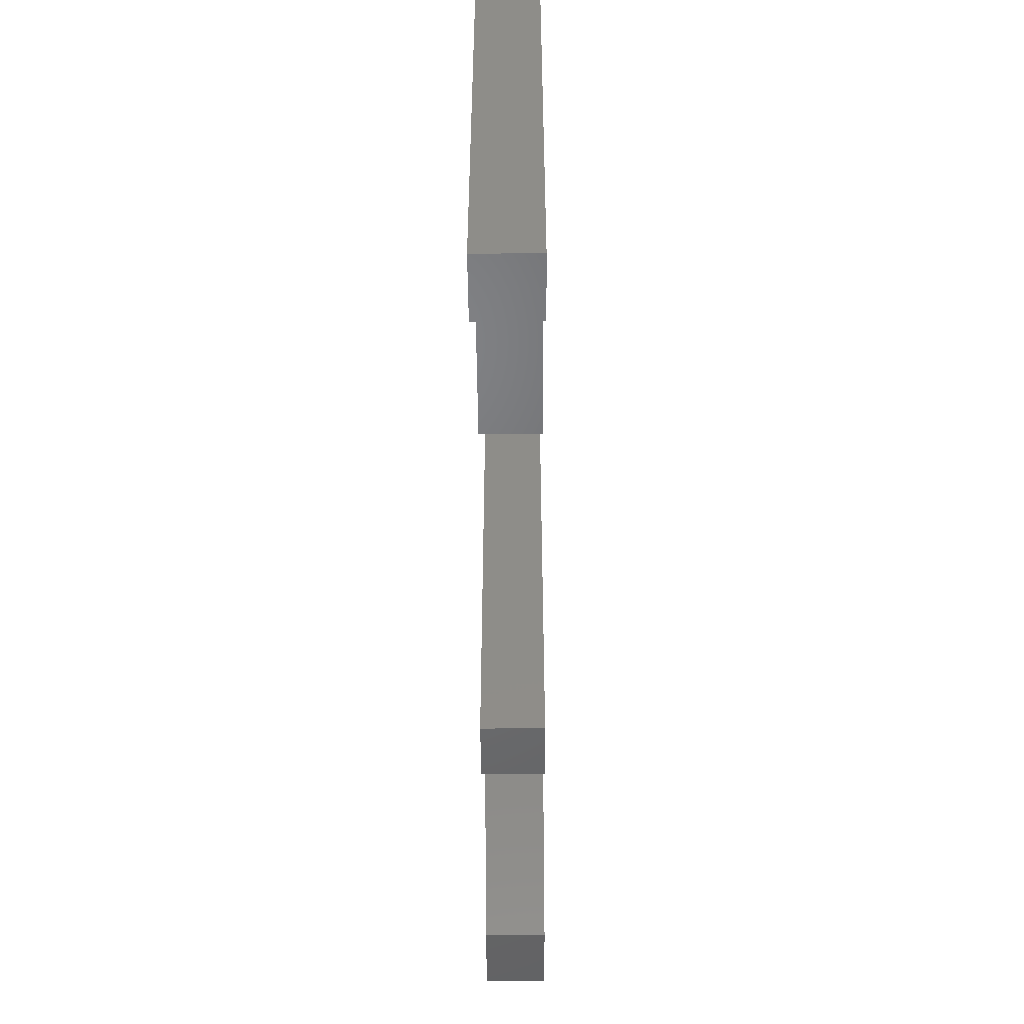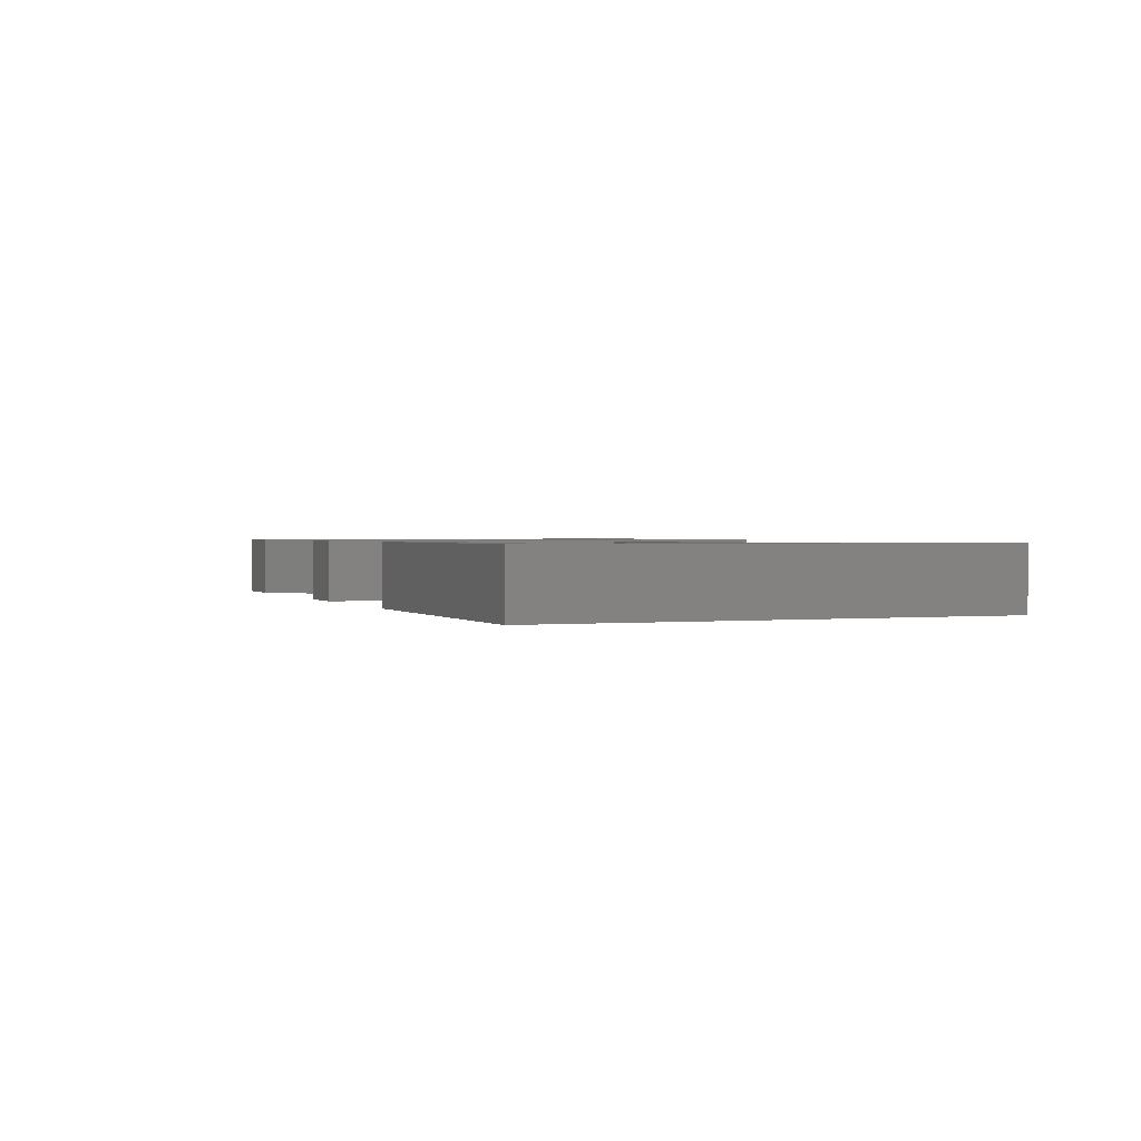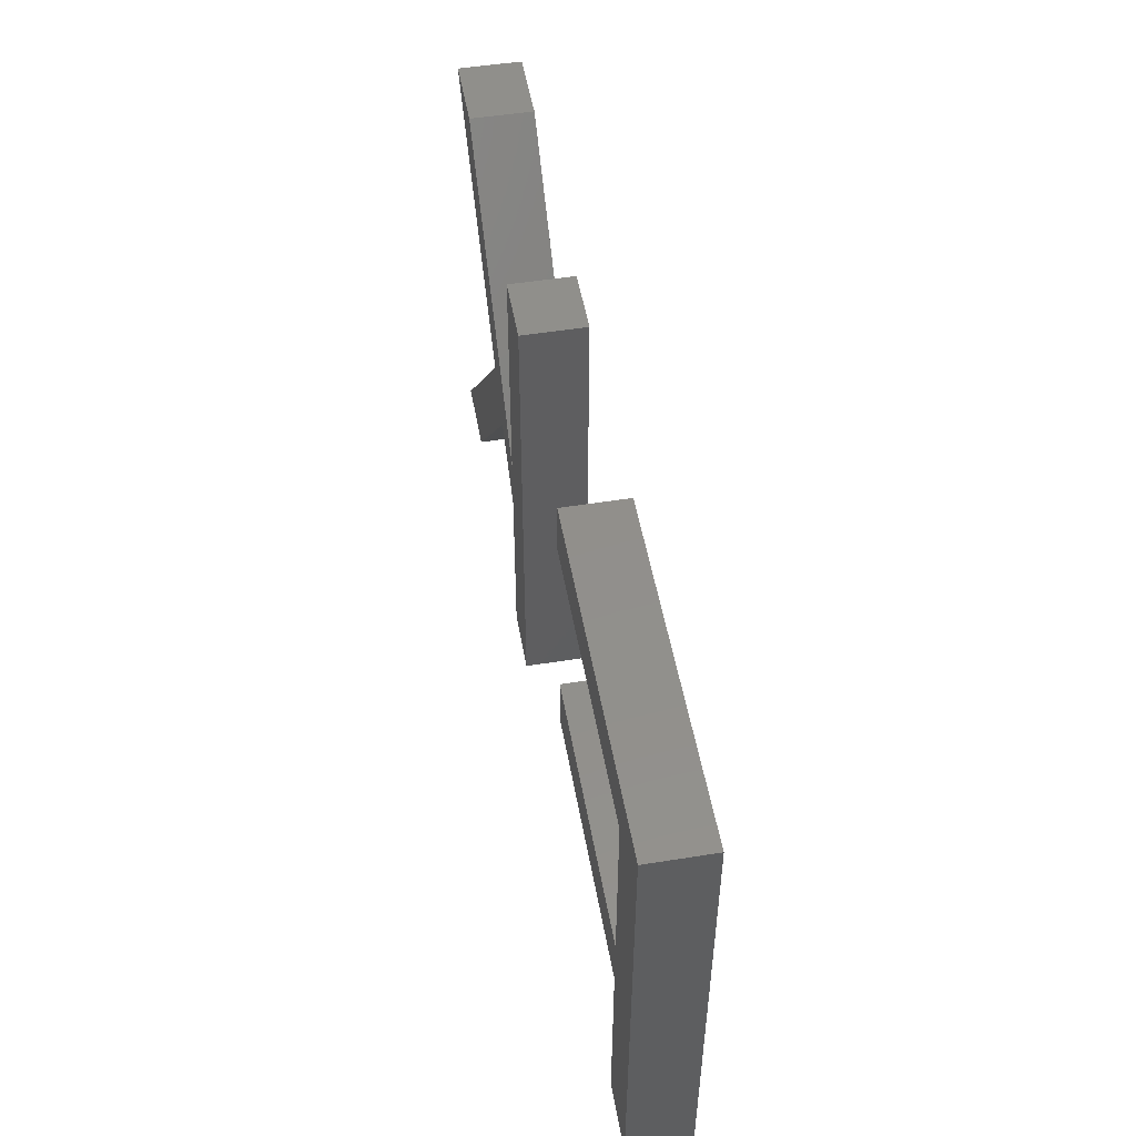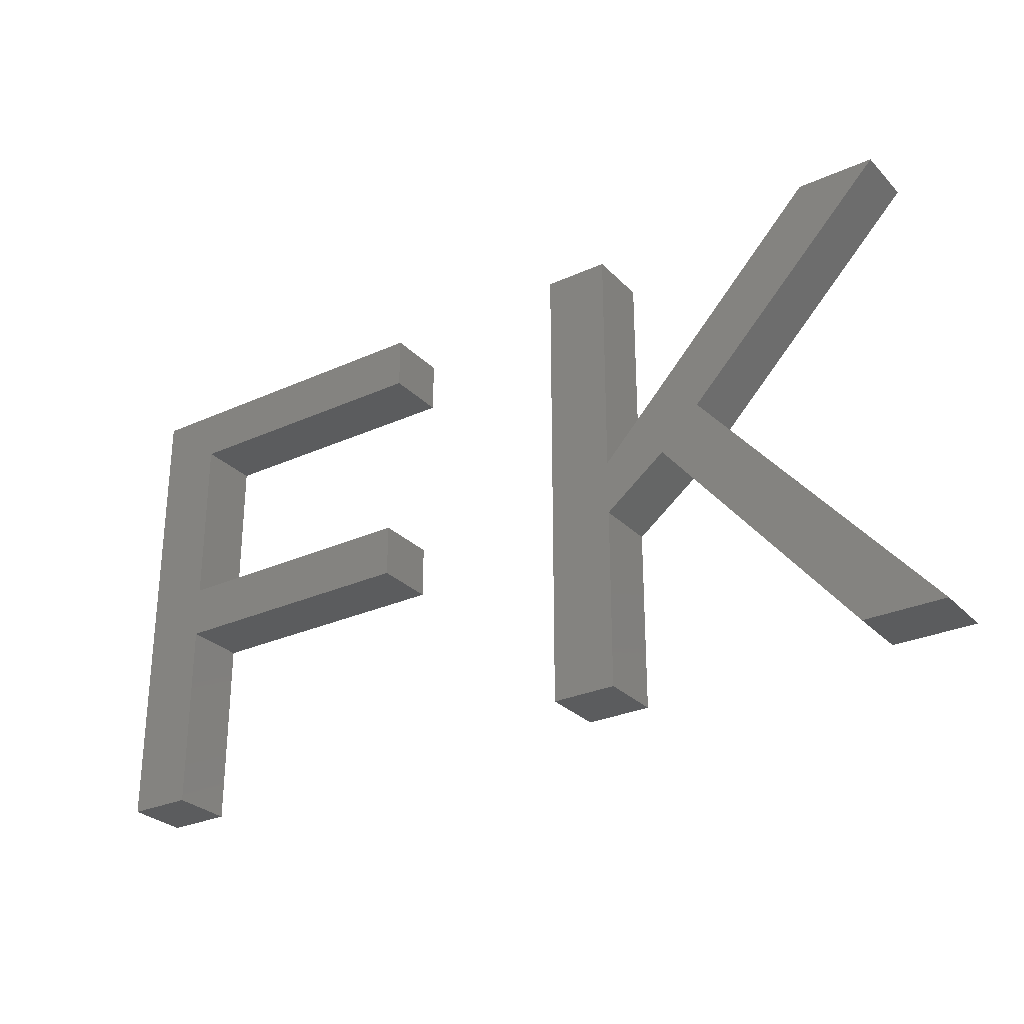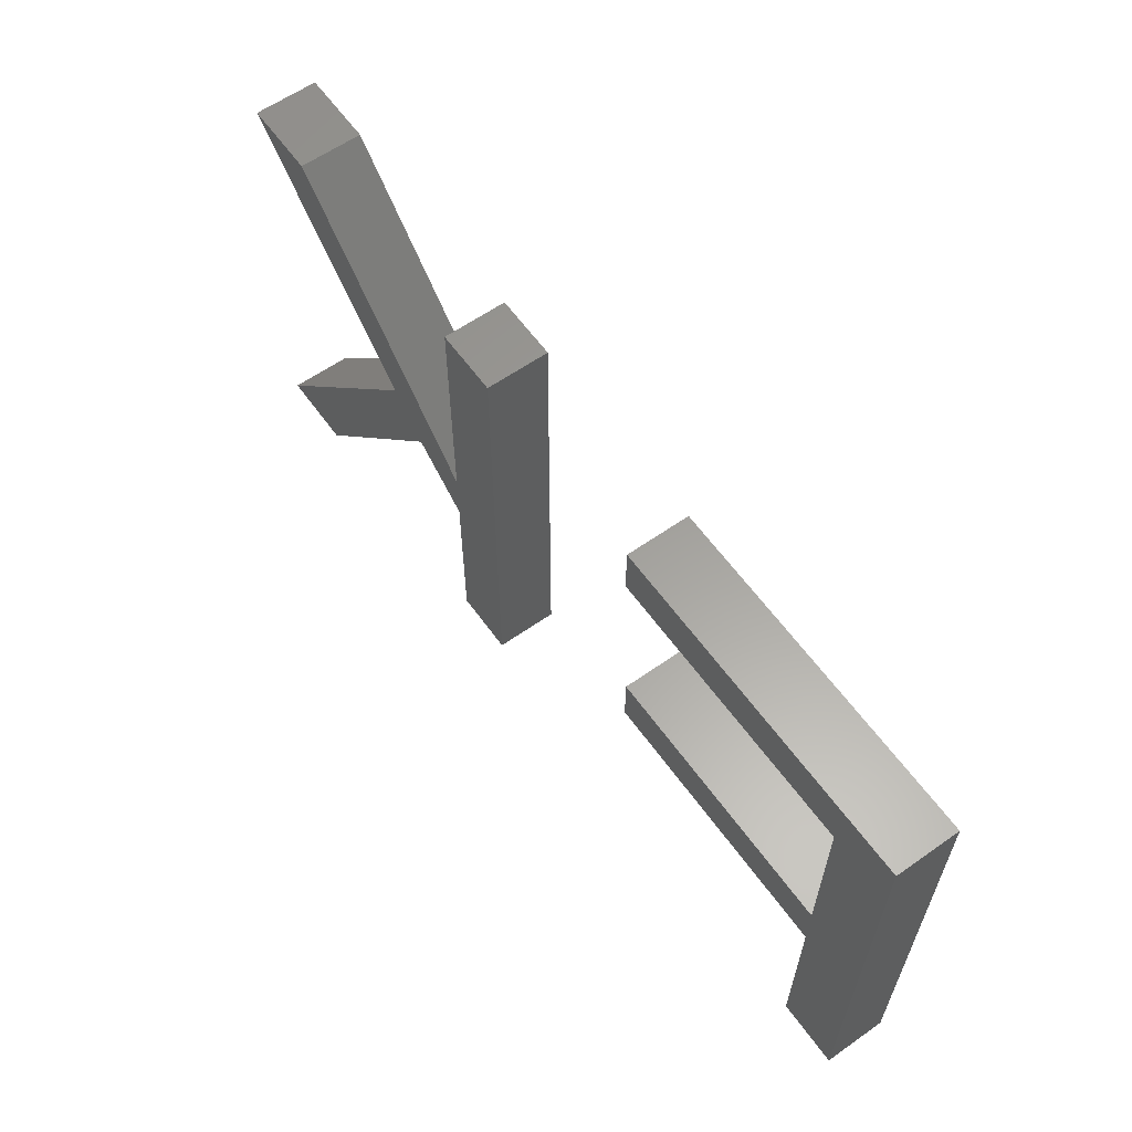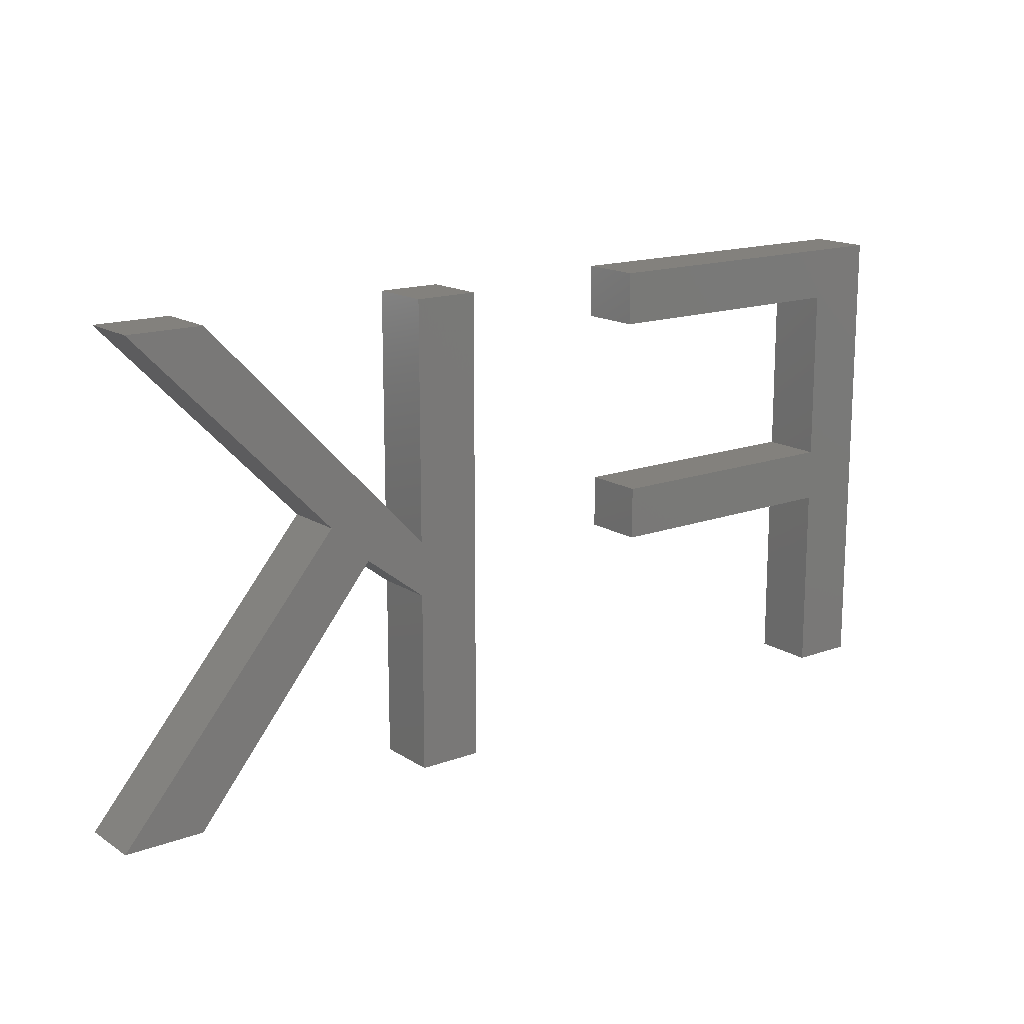
<metadata>
{"format":"stl","ext":"stl","renderer":"f3d","projection":"perspective","resolution":1024,"background":"white","views":[{"elev":-49.8,"azim":-89.5,"up":"+Y"},{"elev":1.2,"azim":-111.5,"up":"+Z"},{"elev":50.9,"azim":-99.9,"up":"+Y"},{"elev":-28.5,"azim":34.3,"up":"+Y"},{"elev":60.9,"azim":-125.6,"up":"+Y"},{"elev":15.7,"azim":142.7,"up":"+Y"}]}
</metadata>
<code>
# stl→obj: 44 verts, 80 faces
v 20.42 11.22 2
v 11.89 12.94 2
v 20.42 12.94 2
v 11.89 11.22 2
v 29.11 20.3 2
v 29.11 12.63 2
v 27.04 20.3 2
v 9.822 5 2
v 9.822 20.3 2
v 11.89 18.6 2
v 20.68 18.6 2
v 20.68 20.3 2
v 11.89 5 2
v 29.11 10.86 2
v 29.11 5 2
v 27.04 5 2
v 31.1 12.38 2
v 32.4 13.65 2
v 39.76 5 2
v 37.19 5 2
v 36.45 20.3 2
v 38.89 20.3 2
v 20.42 12.94 4
v 11.89 12.94 4
v 20.42 11.22 4
v 11.89 11.22 4
v 27.04 20.3 4
v 29.11 12.63 4
v 29.11 20.3 4
v 9.822 5 4
v 9.822 20.3 4
v 11.89 18.6 4
v 20.68 20.3 4
v 20.68 18.6 4
v 11.89 5 4
v 27.04 5 4
v 29.11 5 4
v 29.11 10.86 4
v 31.1 12.38 4
v 37.19 5 4
v 39.76 5 4
v 32.4 13.65 4
v 38.89 20.3 4
v 36.45 20.3 4
f 1 2 3
f 1 4 2
f 5 6 7
f 2 4 8
f 2 8 9
f 10 2 9
f 11 10 12
f 12 10 9
f 4 13 8
f 14 15 16
f 17 14 6
f 18 19 20
f 17 18 20
f 21 22 18
f 17 6 18
f 18 6 21
f 6 16 7
f 14 16 6
f 23 24 25
f 24 26 25
f 27 28 29
f 30 26 24
f 31 30 24
f 31 24 32
f 33 32 34
f 31 32 33
f 30 35 26
f 36 37 38
f 28 38 39
f 40 41 42
f 40 42 39
f 42 43 44
f 42 28 39
f 44 28 42
f 27 36 28
f 28 36 38
f 1 26 4
f 1 25 26
f 3 25 1
f 3 23 25
f 2 23 3
f 2 24 23
f 10 24 2
f 10 32 24
f 11 32 10
f 11 34 32
f 12 34 11
f 12 33 34
f 9 33 12
f 9 31 33
f 8 31 9
f 8 30 31
f 13 30 8
f 13 35 30
f 4 35 13
f 4 26 35
f 17 38 14
f 17 39 38
f 20 39 17
f 20 40 39
f 19 40 20
f 19 41 40
f 18 41 19
f 18 42 41
f 22 42 18
f 22 43 42
f 21 43 22
f 21 44 43
f 6 44 21
f 6 28 44
f 5 28 6
f 5 29 28
f 7 29 5
f 7 27 29
f 16 27 7
f 16 36 27
f 15 36 16
f 15 37 36
f 14 37 15
f 14 38 37

</code>
